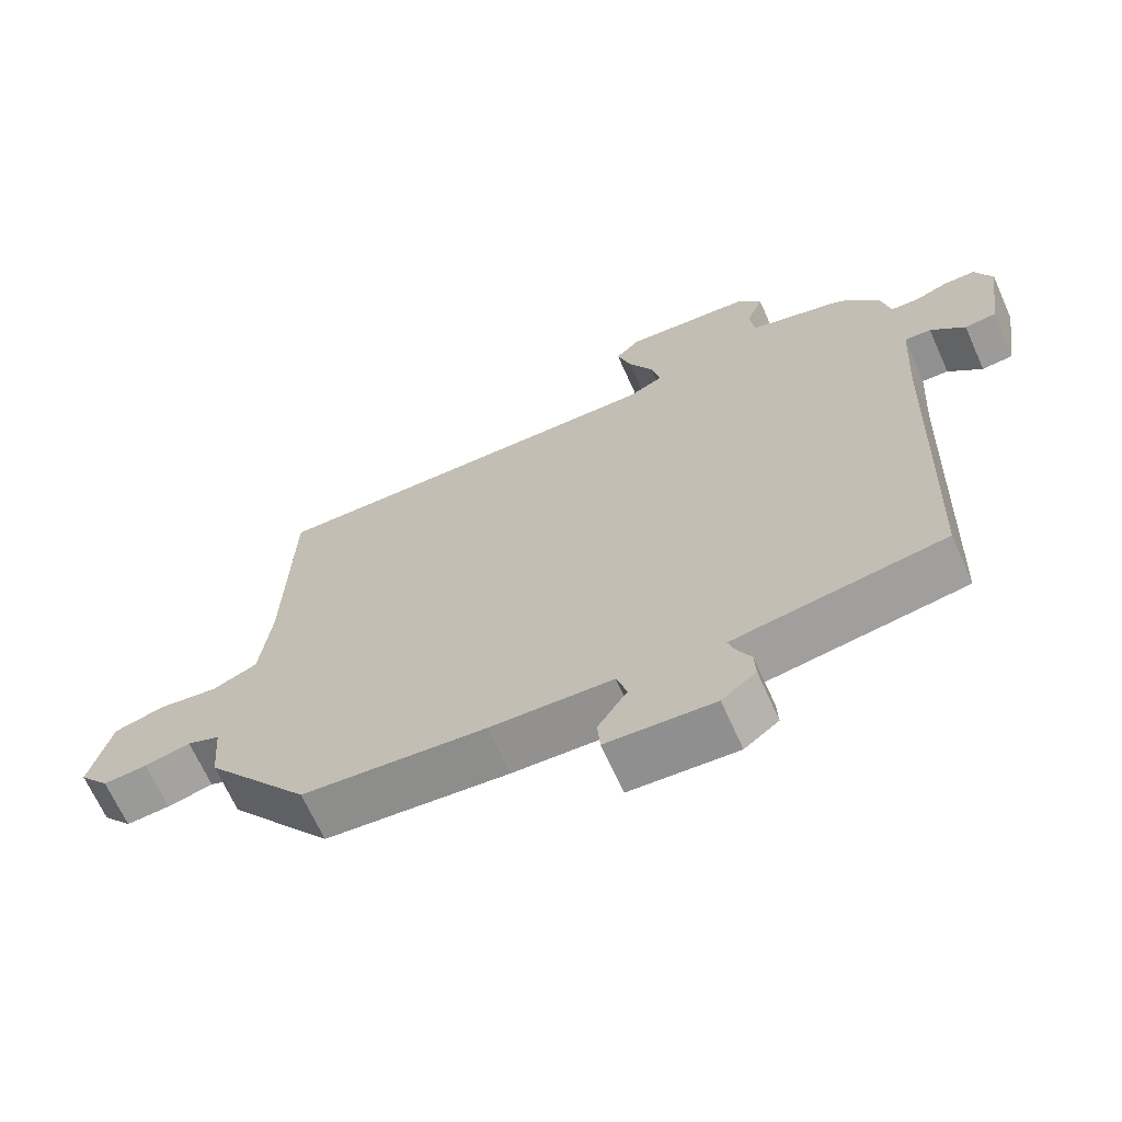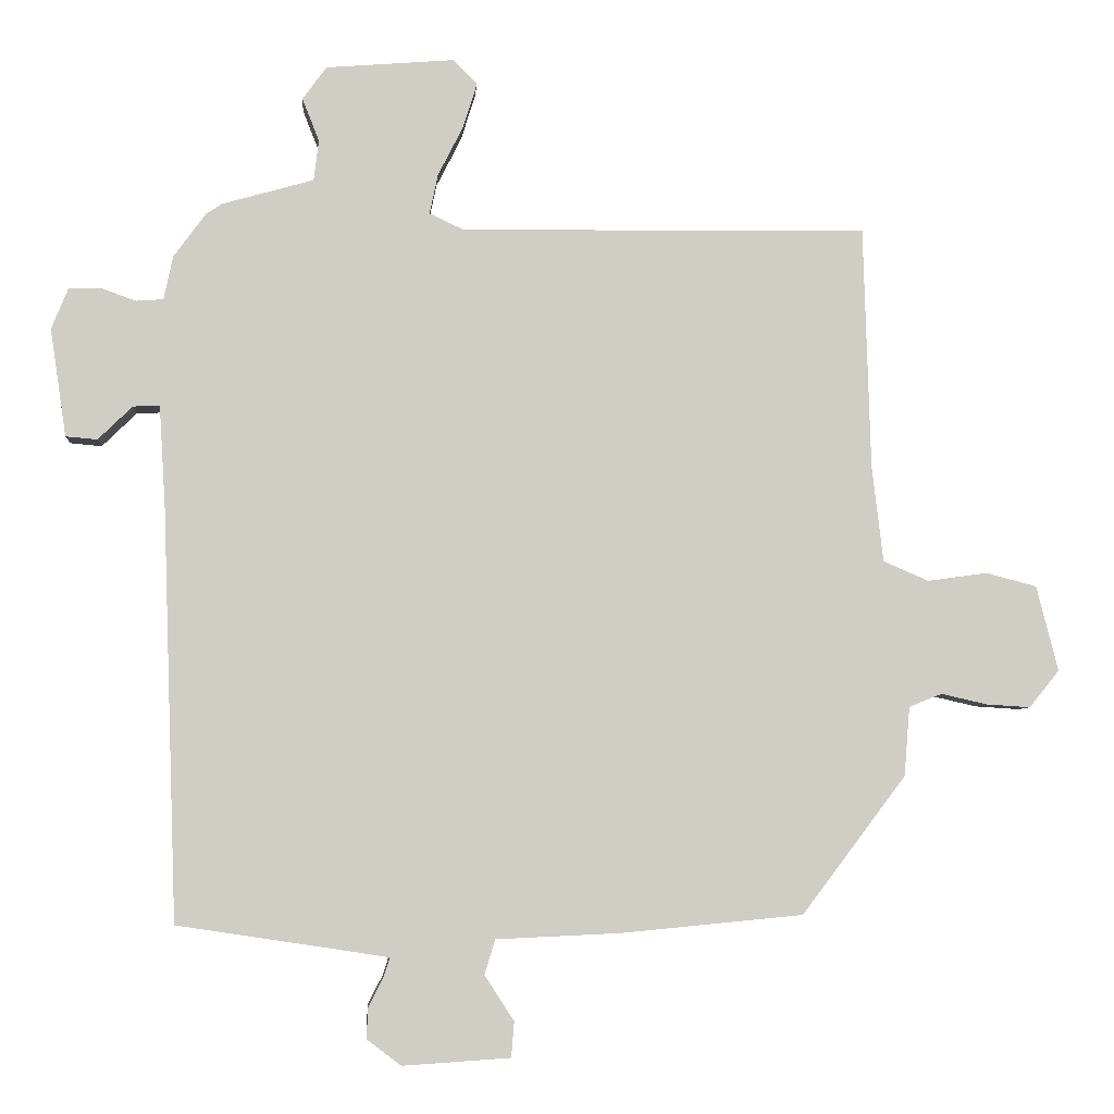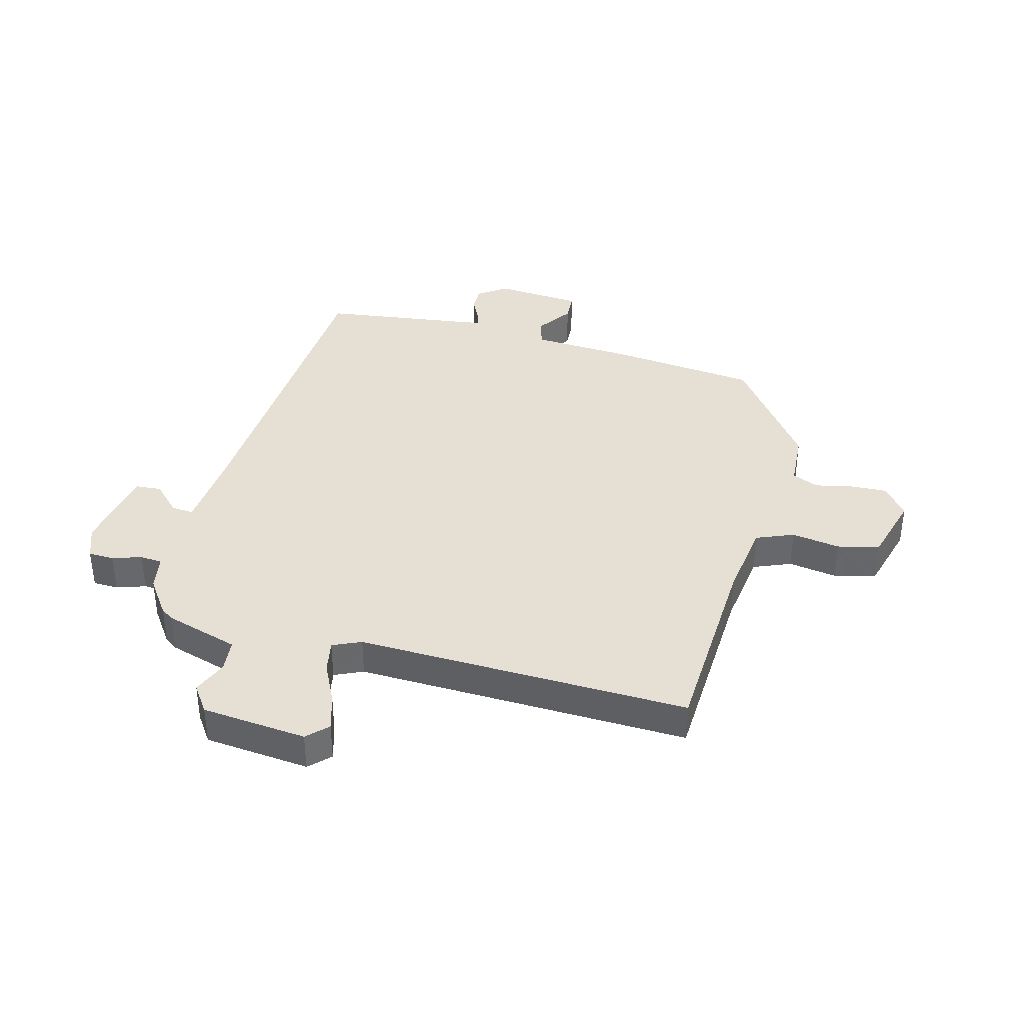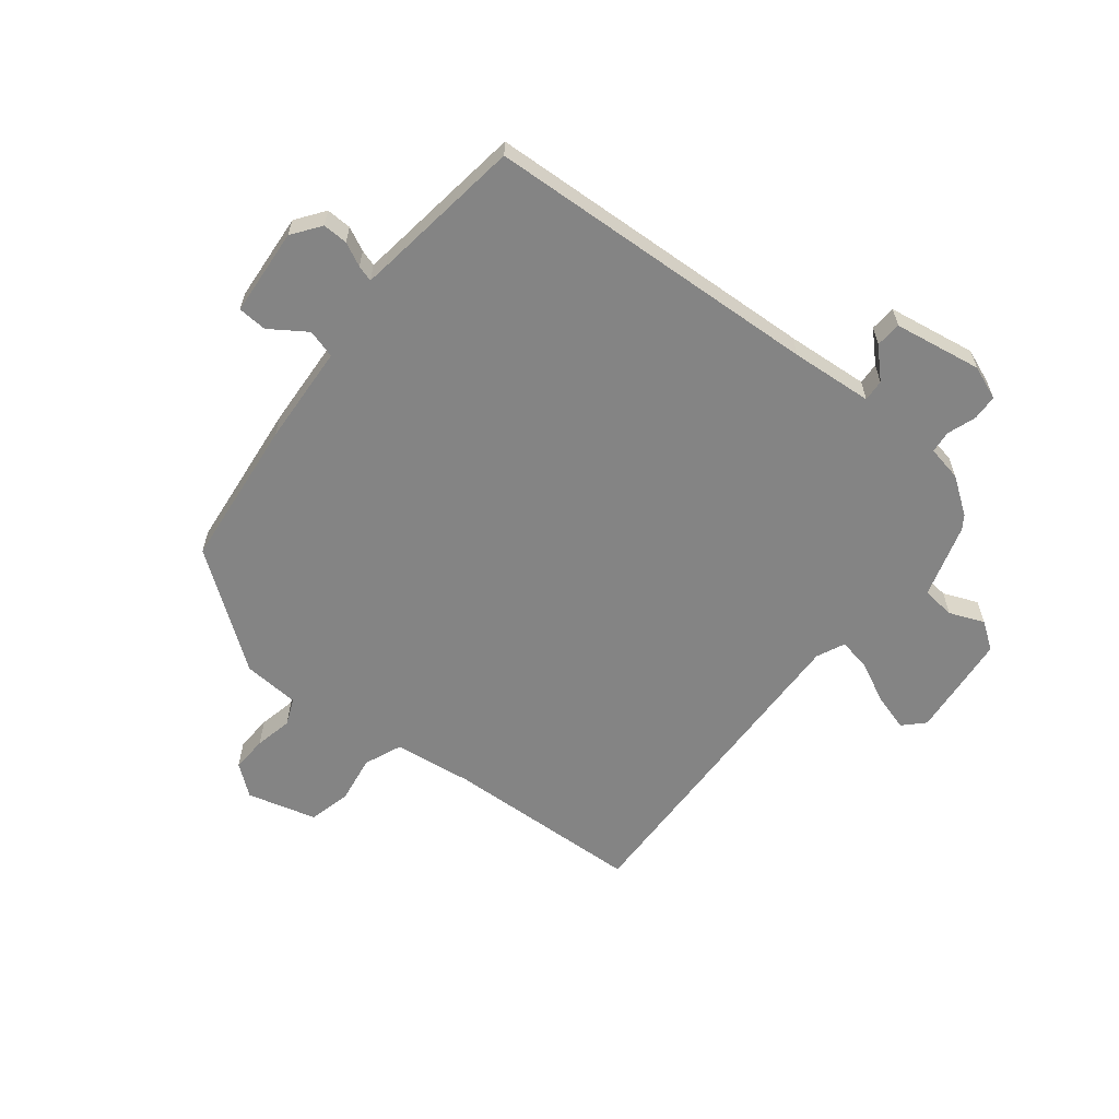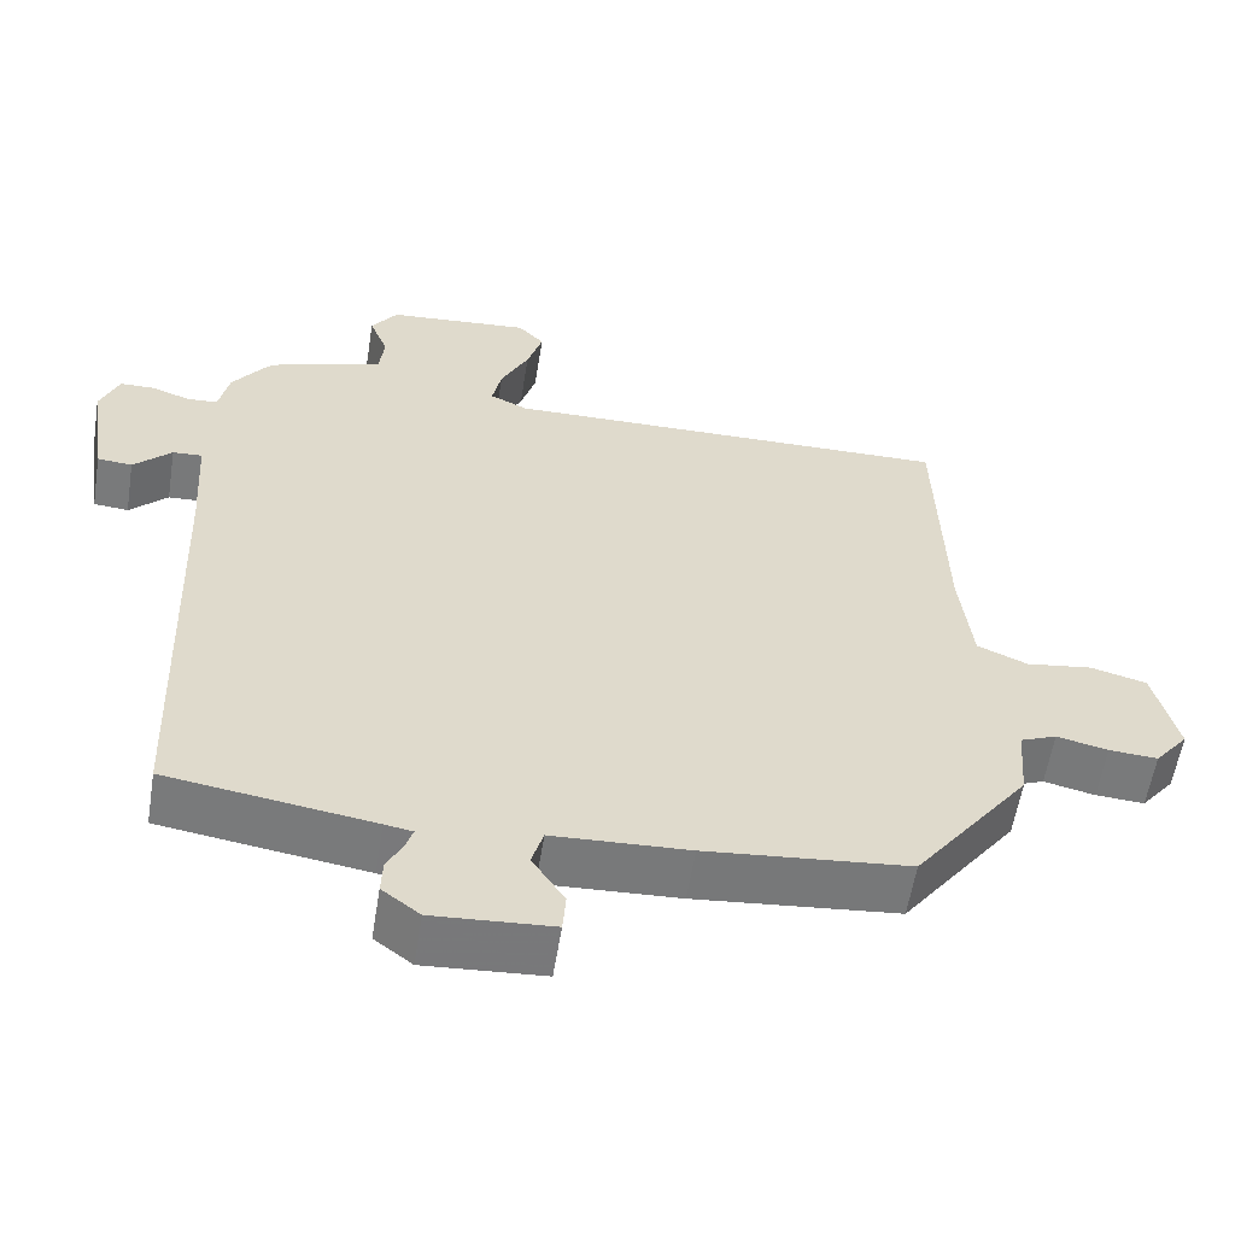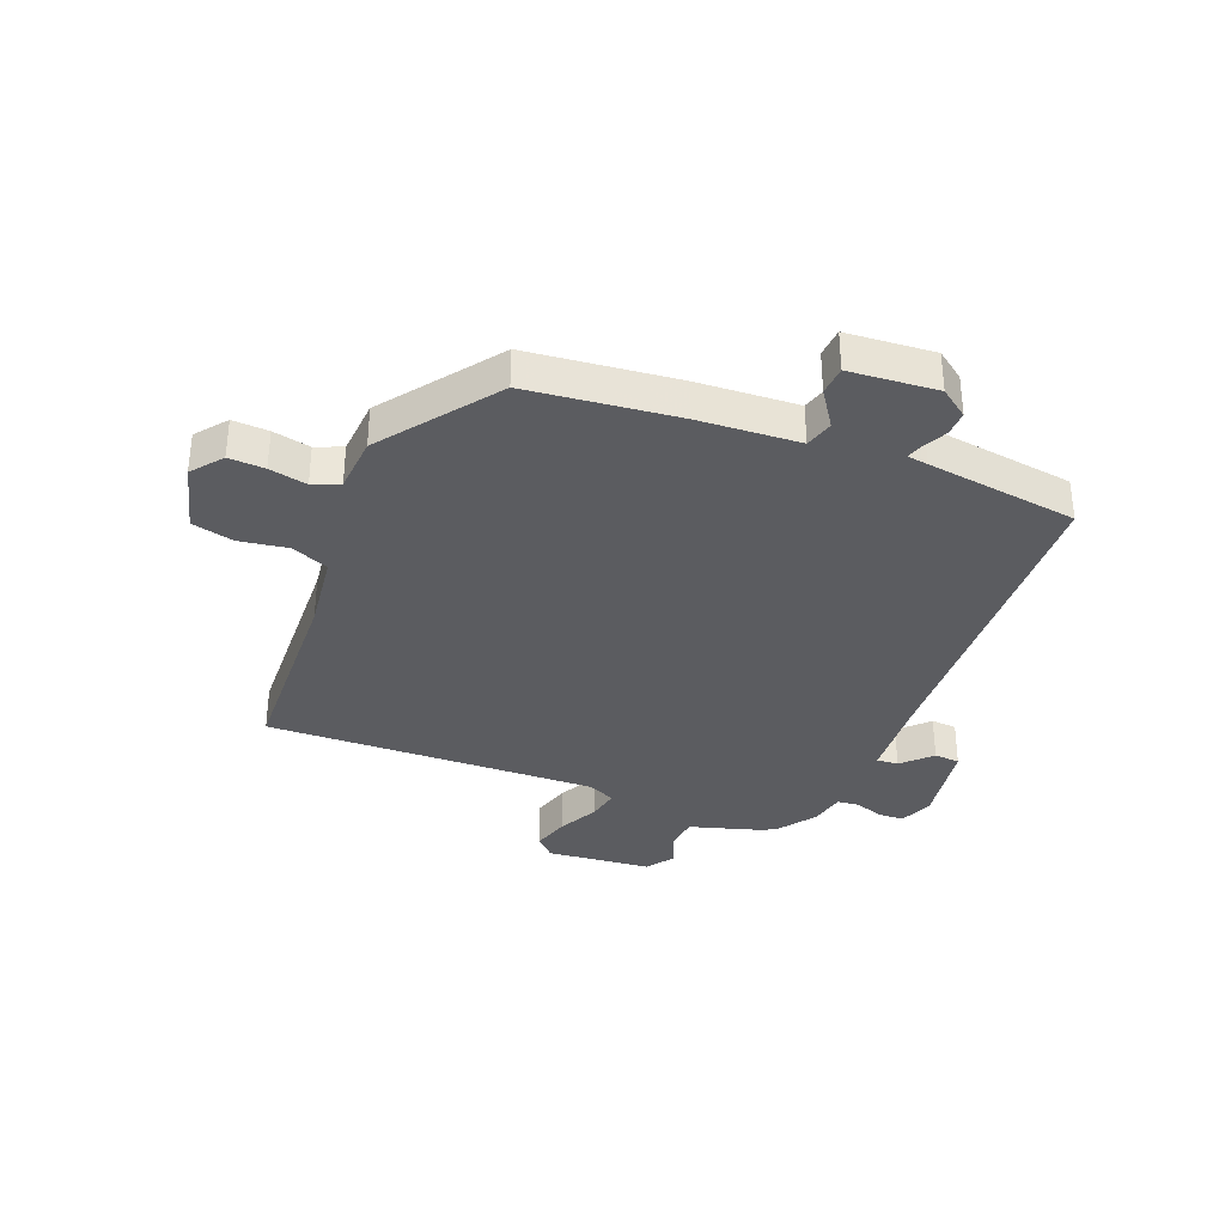
<metadata>
{"format":"obj","ext":"obj","renderer":"f3d","projection":"perspective","resolution":1024,"background":"white","views":[{"elev":-67.4,"azim":-155.9,"up":"+Z"},{"elev":-5.5,"azim":-4.4,"up":"+Z"},{"elev":37.9,"azim":15.9,"up":"+Y"},{"elev":-61.3,"azim":-127.5,"up":"+Y"},{"elev":-57.9,"azim":-9.1,"up":"+Z"},{"elev":-34.6,"azim":159.1,"up":"+Y"}]}
</metadata>
<code>
v -0.455 0.07 0.509
v -0.432 0.07 0.524
v -0.302 0.07 0.561
v -0.295 0.07 0.619
v -0.319 0.07 0.68
v -0.285 0.07 0.727
v -0.101 0.07 0.742
v -0.067 0.07 0.707
v -0.087 0.07 0.643
v -0.123 0.07 0.572
v -0.135 0.07 0.515
v -0.086 0.07 0.492
v 0.496 0.07 0.5
v 0.506 0.07 0.154
v 0.522 0.07 0.016
v 0.587 0.07 -0.012
v 0.672 0.07 0
v 0.745 0.07 -0.019
v 0.776 0.07 -0.141
v 0.733 0.07 -0.194
v 0.67 0.07 -0.19
v 0.604 0.07 -0.175
v 0.557 0.07 -0.194
v 0.549 0.07 -0.293
v 0.4 0.07 -0.49
v 0.138 0.07 -0.515
v -0.038 0.07 -0.523
v -0.053 0.07 -0.573
v -0.011 0.07 -0.637
v -0.015 0.07 -0.688
v -0.169 0.07 -0.698
v -0.218 0.07 -0.661
v -0.216 0.07 -0.617
v -0.195 0.07 -0.576
v -0.186 0.07 -0.548
v -0.222 0.07 -0.542
v -0.487 0.07 -0.502
v -0.508 0.07 0.087
v -0.517 0.07 0.231
v -0.555 0.07 0.229
v -0.604 0.07 0.181
v -0.649 0.07 0.185
v -0.672 0.07 0.339
v -0.648 0.07 0.398
v -0.603 0.07 0.399
v -0.553 0.07 0.381
v -0.514 0.07 0.384
v -0.501 0.07 0.446
v -0.455 0 0.509
v -0.432 0 0.524
v -0.302 0 0.561
v -0.295 0 0.619
v -0.319 0 0.68
v -0.285 0 0.727
v -0.101 0 0.742
v -0.067 0 0.707
v -0.087 0 0.643
v -0.123 0 0.572
v -0.135 0 0.515
v -0.086 0 0.492
v 0.496 0 0.5
v 0.506 0 0.154
v 0.522 0 0.016
v 0.587 0 -0.012
v 0.672 0 0
v 0.745 0 -0.019
v 0.776 0 -0.141
v 0.733 0 -0.194
v 0.67 0 -0.19
v 0.604 0 -0.175
v 0.557 0 -0.194
v 0.549 0 -0.293
v 0.4 0 -0.49
v 0.138 0 -0.515
v -0.038 0 -0.523
v -0.053 0 -0.573
v -0.011 0 -0.637
v -0.015 0 -0.688
v -0.169 0 -0.698
v -0.218 0 -0.661
v -0.216 0 -0.617
v -0.195 0 -0.576
v -0.186 0 -0.548
v -0.222 0 -0.542
v -0.487 0 -0.502
v -0.508 0 0.087
v -0.517 0 0.231
v -0.555 0 0.229
v -0.604 0 0.181
v -0.649 0 0.185
v -0.672 0 0.339
v -0.648 0 0.398
v -0.603 0 0.399
v -0.553 0 0.381
v -0.514 0 0.384
v -0.501 0 0.446
f 47 48 1 2
f 43 44 45 46
f 43 46 47
f 40 41 42 43
f 39 40 43 47
f 38 39 47 2
f 36 37 38 2
f 31 32 33 34
f 31 34 35
f 28 29 30 31
f 27 28 31 35
f 24 25 26 27
f 23 24 27 35
f 19 20 21 22
f 17 18 19 22
f 16 17 22 23
f 15 16 23 35
f 12 13 14
f 11 12 14 15
f 7 8 9 10
f 7 10 11
f 4 5 6 7
f 3 4 7 11
f 11 15 35 36
f 2 3 11 36
f 50 49 96 95
f 94 93 92 91
f 95 94 91
f 91 90 89 88
f 95 91 88 87
f 50 95 87 86
f 50 86 85 84
f 82 81 80 79
f 83 82 79
f 79 78 77 76
f 83 79 76 75
f 75 74 73 72
f 83 75 72 71
f 70 69 68 67
f 70 67 66 65
f 71 70 65 64
f 83 71 64 63
f 62 61 60
f 63 62 60 59
f 58 57 56 55
f 59 58 55
f 55 54 53 52
f 59 55 52 51
f 84 83 63 59
f 84 59 51 50
f 1 49 50 2
f 2 50 51 3
f 3 51 52 4
f 4 52 53 5
f 5 53 54 6
f 6 54 55 7
f 7 55 56 8
f 8 56 57 9
f 9 57 58 10
f 10 58 59 11
f 11 59 60 12
f 12 60 61 13
f 13 61 62 14
f 14 62 63 15
f 15 63 64 16
f 16 64 65 17
f 17 65 66 18
f 18 66 67 19
f 19 67 68 20
f 20 68 69 21
f 21 69 70 22
f 22 70 71 23
f 23 71 72 24
f 24 72 73 25
f 25 73 74 26
f 26 74 75 27
f 27 75 76 28
f 28 76 77 29
f 29 77 78 30
f 30 78 79 31
f 31 79 80 32
f 32 80 81 33
f 33 81 82 34
f 34 82 83 35
f 35 83 84 36
f 36 84 85 37
f 37 85 86 38
f 38 86 87 39
f 39 87 88 40
f 40 88 89 41
f 41 89 90 42
f 42 90 91 43
f 43 91 92 44
f 44 92 93 45
f 45 93 94 46
f 46 94 95 47
f 47 95 96 48
f 48 96 49 1

</code>
